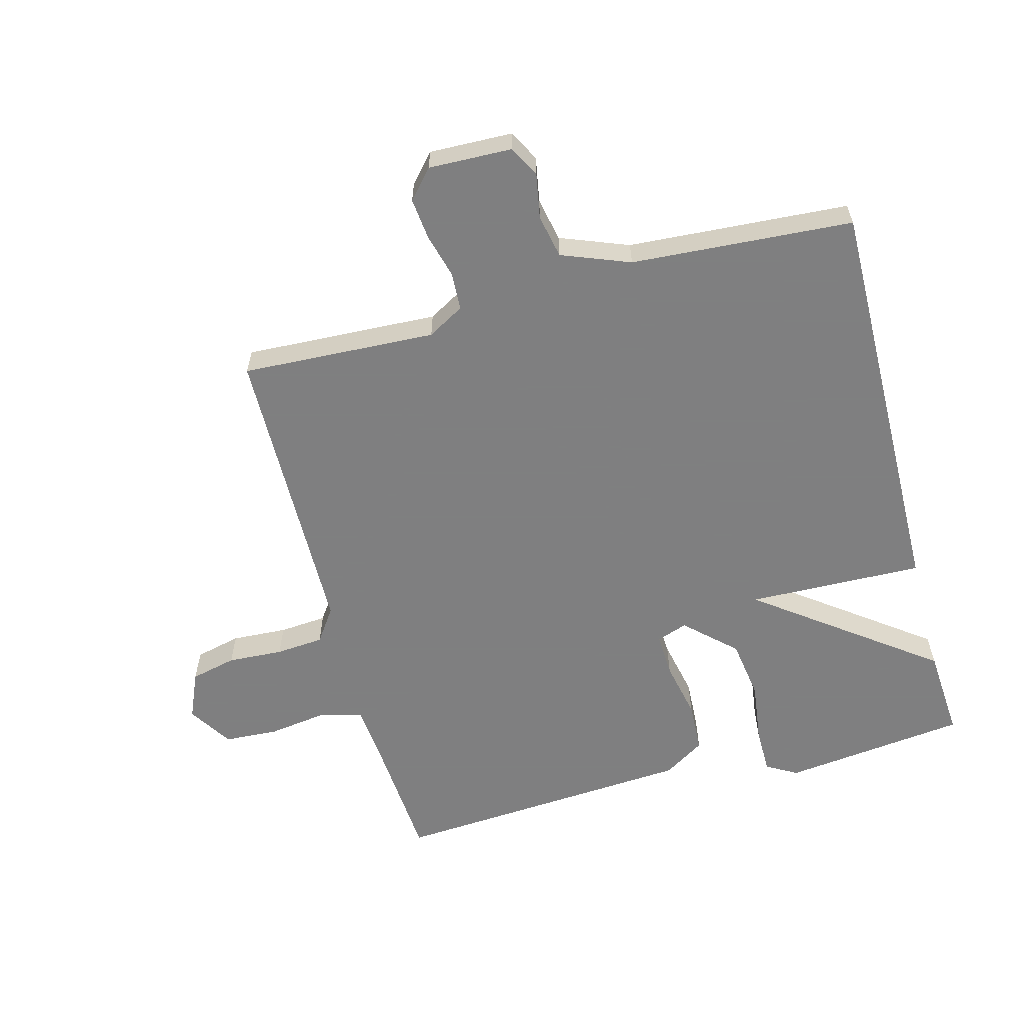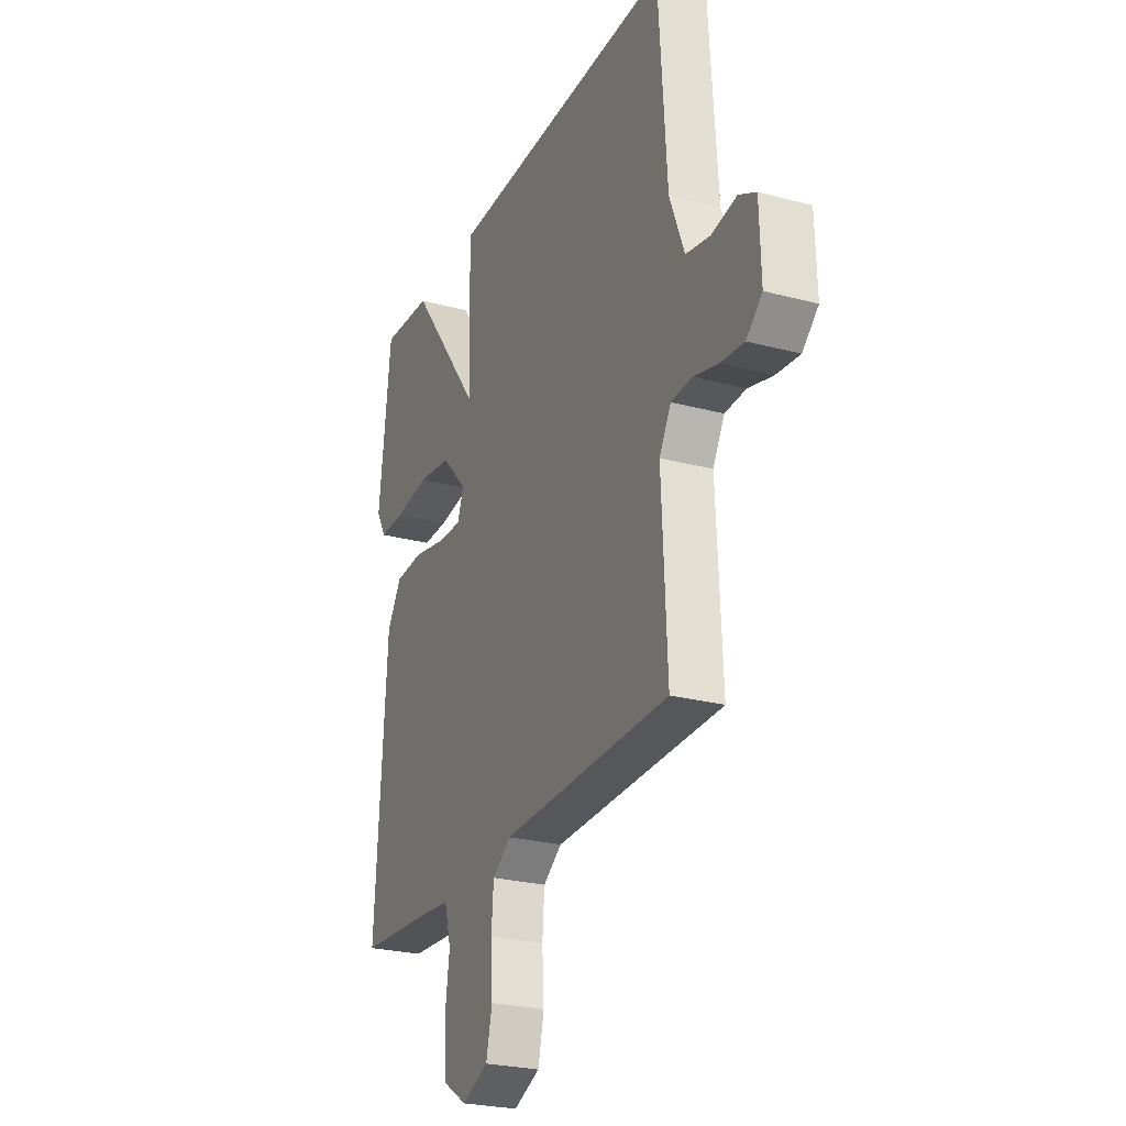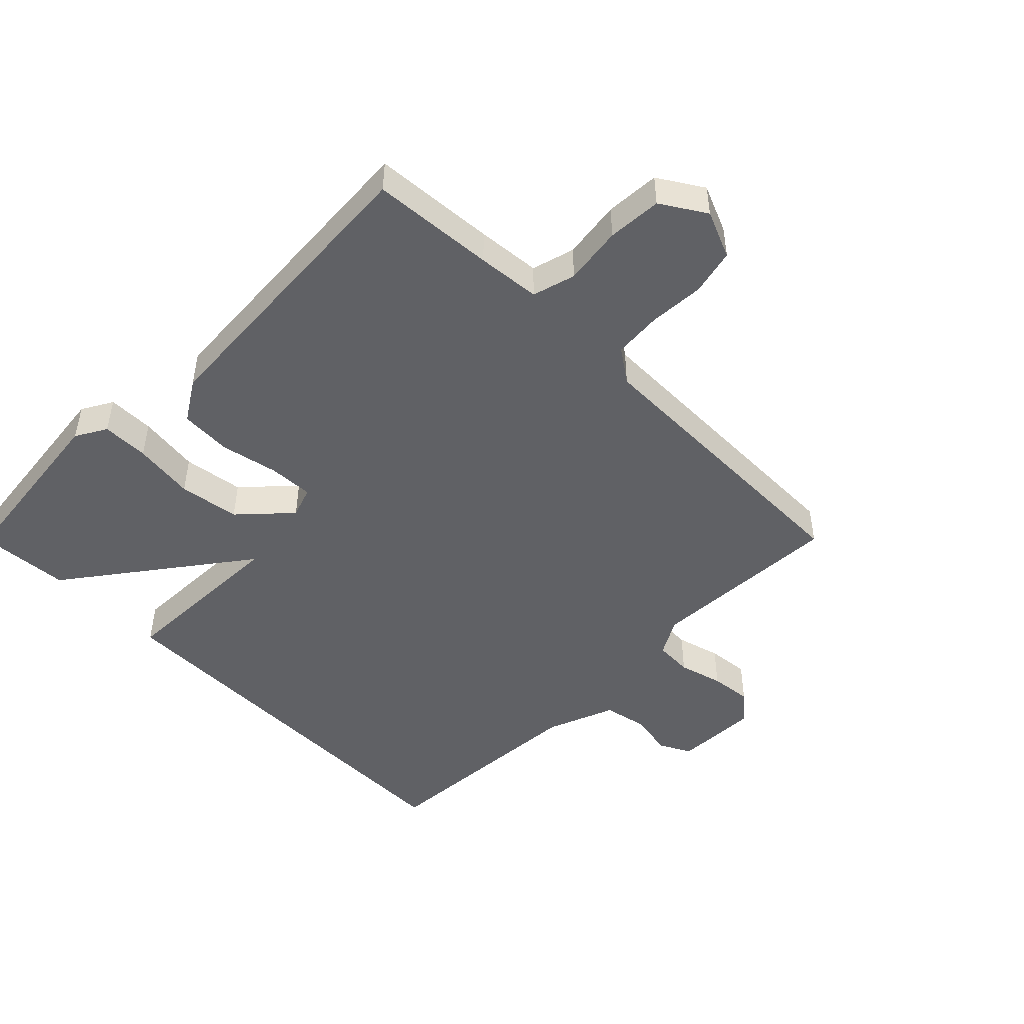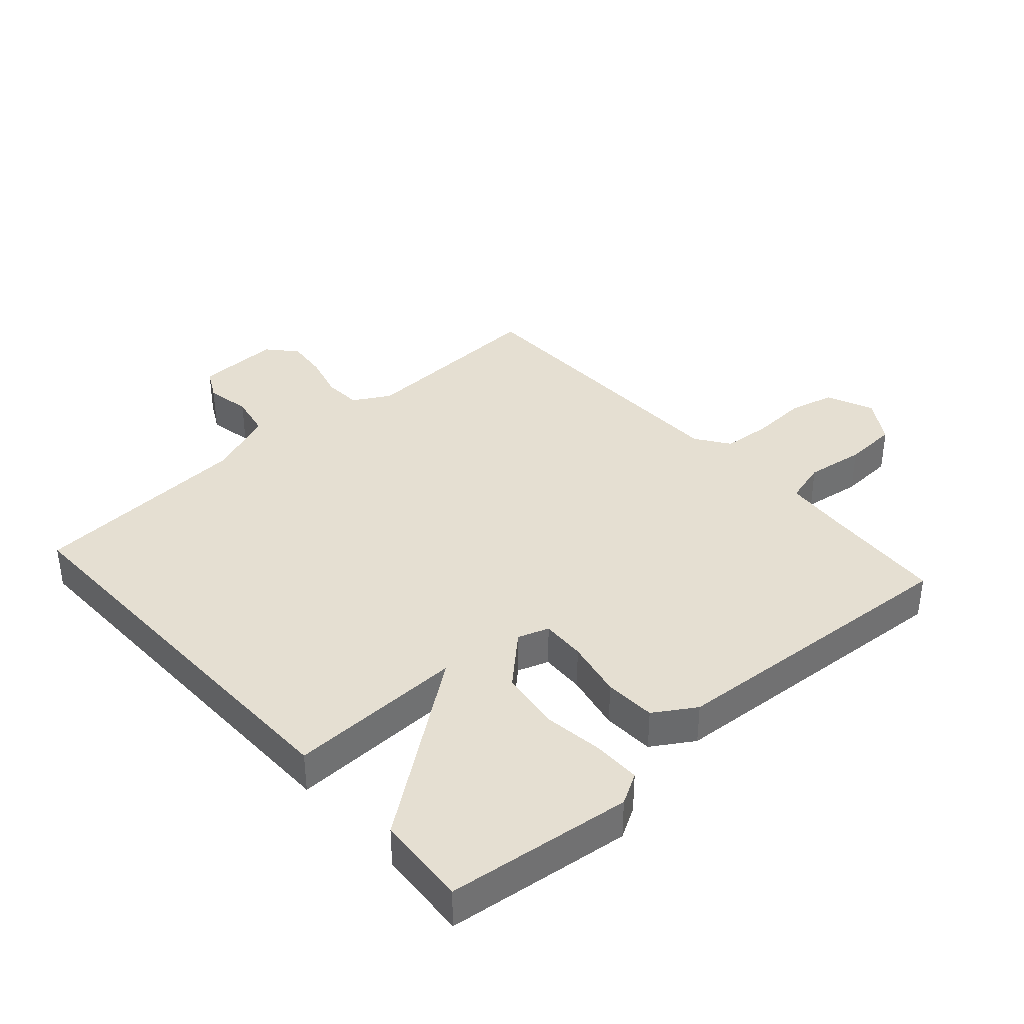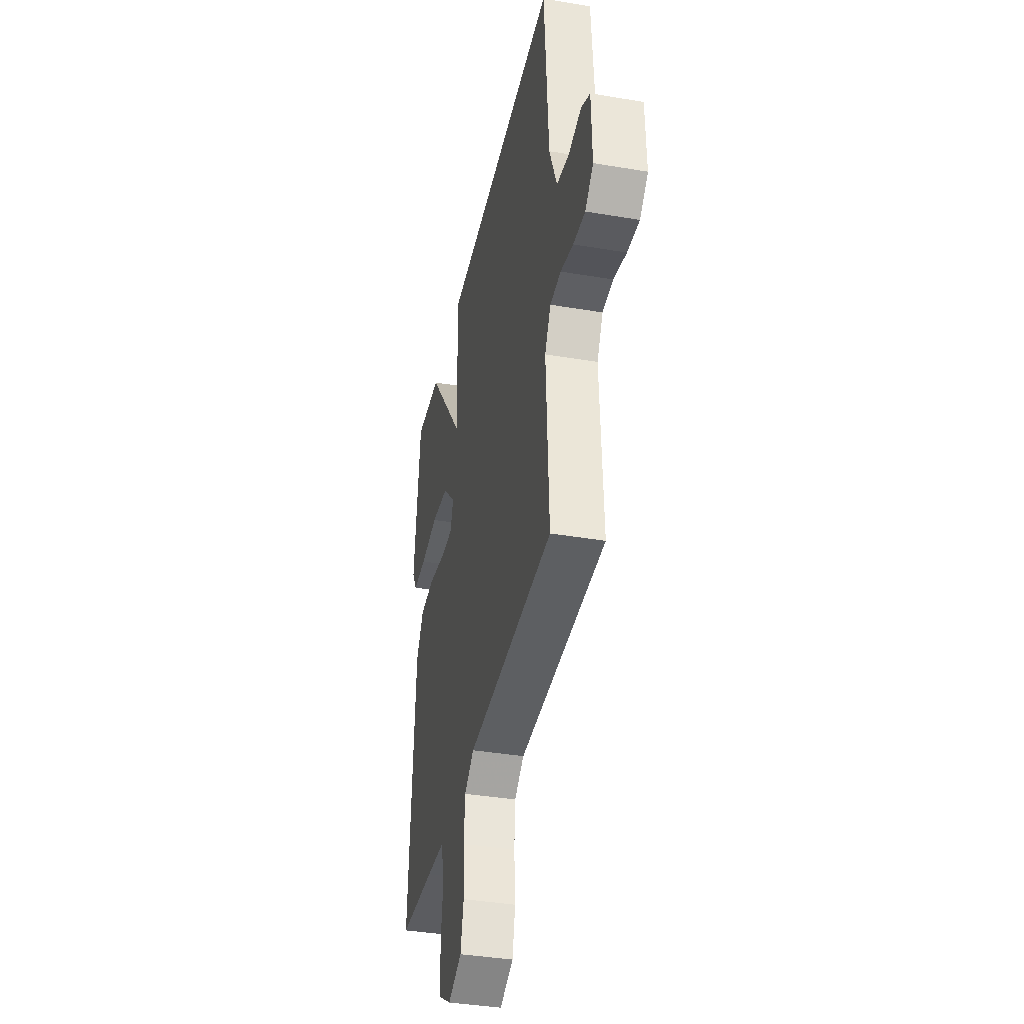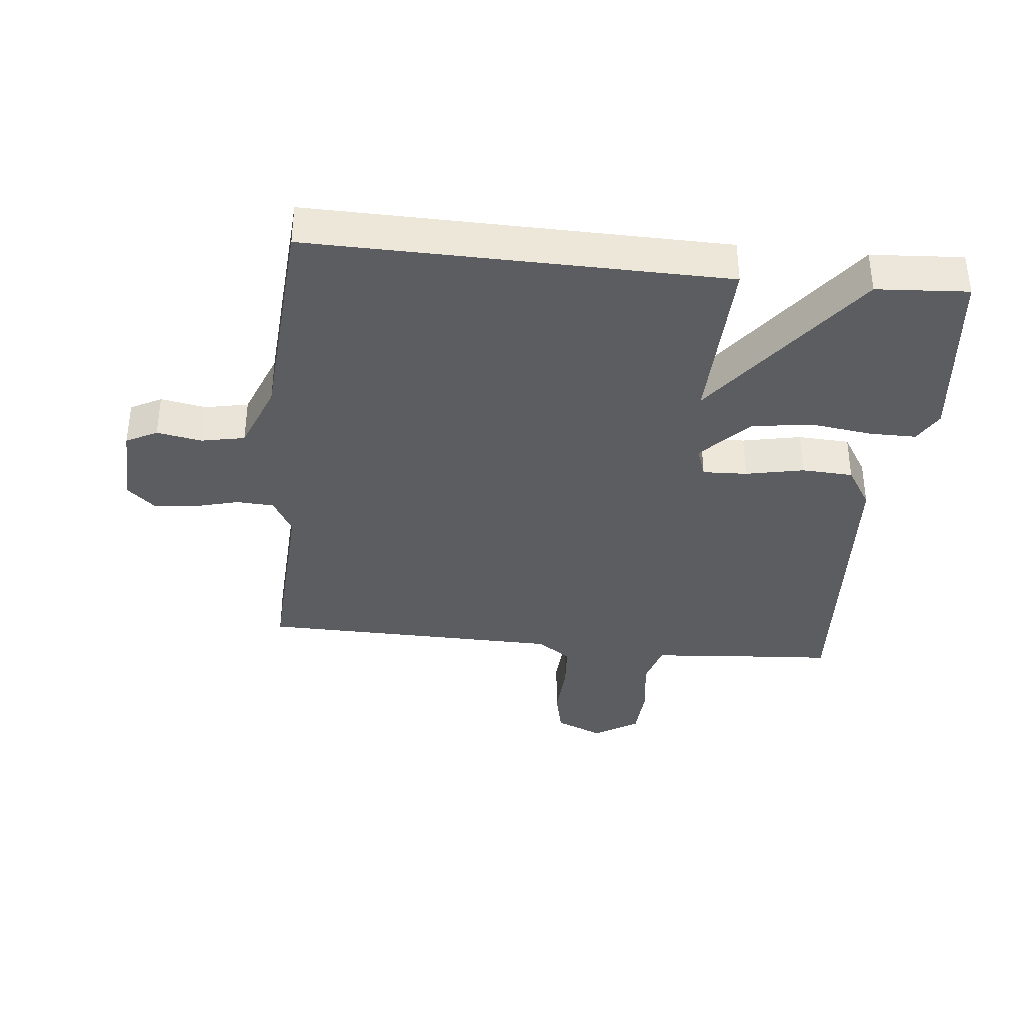
<metadata>
{"format":"obj","ext":"obj","renderer":"f3d","projection":"perspective","resolution":1024,"background":"white","views":[{"elev":-59.9,"azim":-75.0,"up":"+Y"},{"elev":-25.7,"azim":-113.0,"up":"+Z"},{"elev":-48.0,"azim":135.1,"up":"+Y"},{"elev":37.5,"azim":48.2,"up":"+Y"},{"elev":-38.7,"azim":-102.0,"up":"+Z"},{"elev":-36.8,"azim":-6.0,"up":"+Y"}]}
</metadata>
<code>
v 0.5 0.07 -0.5
v 0.305 0.07 -0.514
v 0.205 0.07 -0.523
v 0.186 0.07 -0.591
v 0.199 0.07 -0.684
v 0.194 0.07 -0.77
v 0.124 0.07 -0.814
v 0.049 0.07 -0.782
v 0.032 0.07 -0.709
v 0.037 0.07 -0.621
v 0.031 0.07 -0.545
v -0.022 0.07 -0.508
v -0.5 0.07 -0.5
v -0.485 0.07 -0.192
v -0.518 0.07 -0.134
v -0.578 0.07 -0.131
v -0.648 0.07 -0.15
v -0.714 0.07 -0.157
v -0.759 0.07 -0.117
v -0.755 0.07 0.015
v -0.706 0.07 0.041
v -0.635 0.07 0.028
v -0.566 0.07 0.042
v -0.524 0.07 0.15
v -0.5 0.07 0.5
v 0.155 0.07 0.49
v 0.147 0.07 0.211
v 0.355 0.07 0.49
v 0.5 0.07 0.5
v 0.534 0.07 0.207
v 0.506 0.07 0.158
v 0.432 0.07 0.158
v 0.335 0.07 0.171
v 0.239 0.07 0.157
v 0.167 0.07 0.08
v 0.184 0.07 0.031
v 0.254 0.07 0.034
v 0.346 0.07 0.053
v 0.427 0.07 0.049
v 0.468 0.07 -0.016
v 0.5 0 -0.5
v 0.305 0 -0.514
v 0.205 0 -0.523
v 0.186 0 -0.591
v 0.199 0 -0.684
v 0.194 0 -0.77
v 0.124 0 -0.814
v 0.049 0 -0.782
v 0.032 0 -0.709
v 0.037 0 -0.621
v 0.031 0 -0.545
v -0.022 0 -0.508
v -0.5 0 -0.5
v -0.485 0 -0.192
v -0.518 0 -0.134
v -0.578 0 -0.131
v -0.648 0 -0.15
v -0.714 0 -0.157
v -0.759 0 -0.117
v -0.755 0 0.015
v -0.706 0 0.041
v -0.635 0 0.028
v -0.566 0 0.042
v -0.524 0 0.15
v -0.5 0 0.5
v 0.155 0 0.49
v 0.147 0 0.211
v 0.355 0 0.49
v 0.5 0 0.5
v 0.534 0 0.207
v 0.506 0 0.158
v 0.432 0 0.158
v 0.335 0 0.171
v 0.239 0 0.157
v 0.167 0 0.08
v 0.184 0 0.031
v 0.254 0 0.034
v 0.346 0 0.053
v 0.427 0 0.049
v 0.468 0 -0.016
f 40 1 2
f 39 40 2
f 38 39 2
f 37 38 2
f 36 37 2 3
f 35 36 3 4
f 31 32 33
f 30 31 33
f 29 30 33
f 28 29 33
f 27 28 33
f 27 33 34
f 24 25 26 27
f 27 34 35
f 24 27 35
f 23 24 35
f 20 21 22
f 19 20 22
f 18 19 22
f 17 18 22
f 16 17 22
f 22 23 35
f 16 22 35
f 15 16 35
f 12 13 14
f 15 35 4
f 14 15 4
f 12 14 4
f 8 9 10
f 7 8 10
f 6 7 10
f 5 6 10
f 4 5 10
f 4 10 11
f 4 11 12
f 42 41 80
f 42 80 79
f 42 79 78
f 42 78 77
f 43 42 77 76
f 44 43 76 75
f 73 72 71
f 73 71 70
f 73 70 69
f 73 69 68
f 73 68 67
f 74 73 67
f 67 66 65 64
f 75 74 67
f 75 67 64
f 75 64 63
f 62 61 60
f 62 60 59
f 62 59 58
f 62 58 57
f 62 57 56
f 75 63 62
f 75 62 56
f 75 56 55
f 54 53 52
f 44 75 55
f 44 55 54
f 44 54 52
f 50 49 48
f 50 48 47
f 50 47 46
f 50 46 45
f 50 45 44
f 51 50 44
f 52 51 44
f 1 41 42 2
f 2 42 43 3
f 3 43 44 4
f 4 44 45 5
f 5 45 46 6
f 6 46 47 7
f 7 47 48 8
f 8 48 49 9
f 9 49 50 10
f 10 50 51 11
f 11 51 52 12
f 12 52 53 13
f 13 53 54 14
f 14 54 55 15
f 15 55 56 16
f 16 56 57 17
f 17 57 58 18
f 18 58 59 19
f 19 59 60 20
f 20 60 61 21
f 21 61 62 22
f 22 62 63 23
f 23 63 64 24
f 24 64 65 25
f 25 65 66 26
f 26 66 67 27
f 27 67 68 28
f 28 68 69 29
f 29 69 70 30
f 30 70 71 31
f 31 71 72 32
f 32 72 73 33
f 33 73 74 34
f 34 74 75 35
f 35 75 76 36
f 36 76 77 37
f 37 77 78 38
f 38 78 79 39
f 39 79 80 40
f 40 80 41 1

</code>
